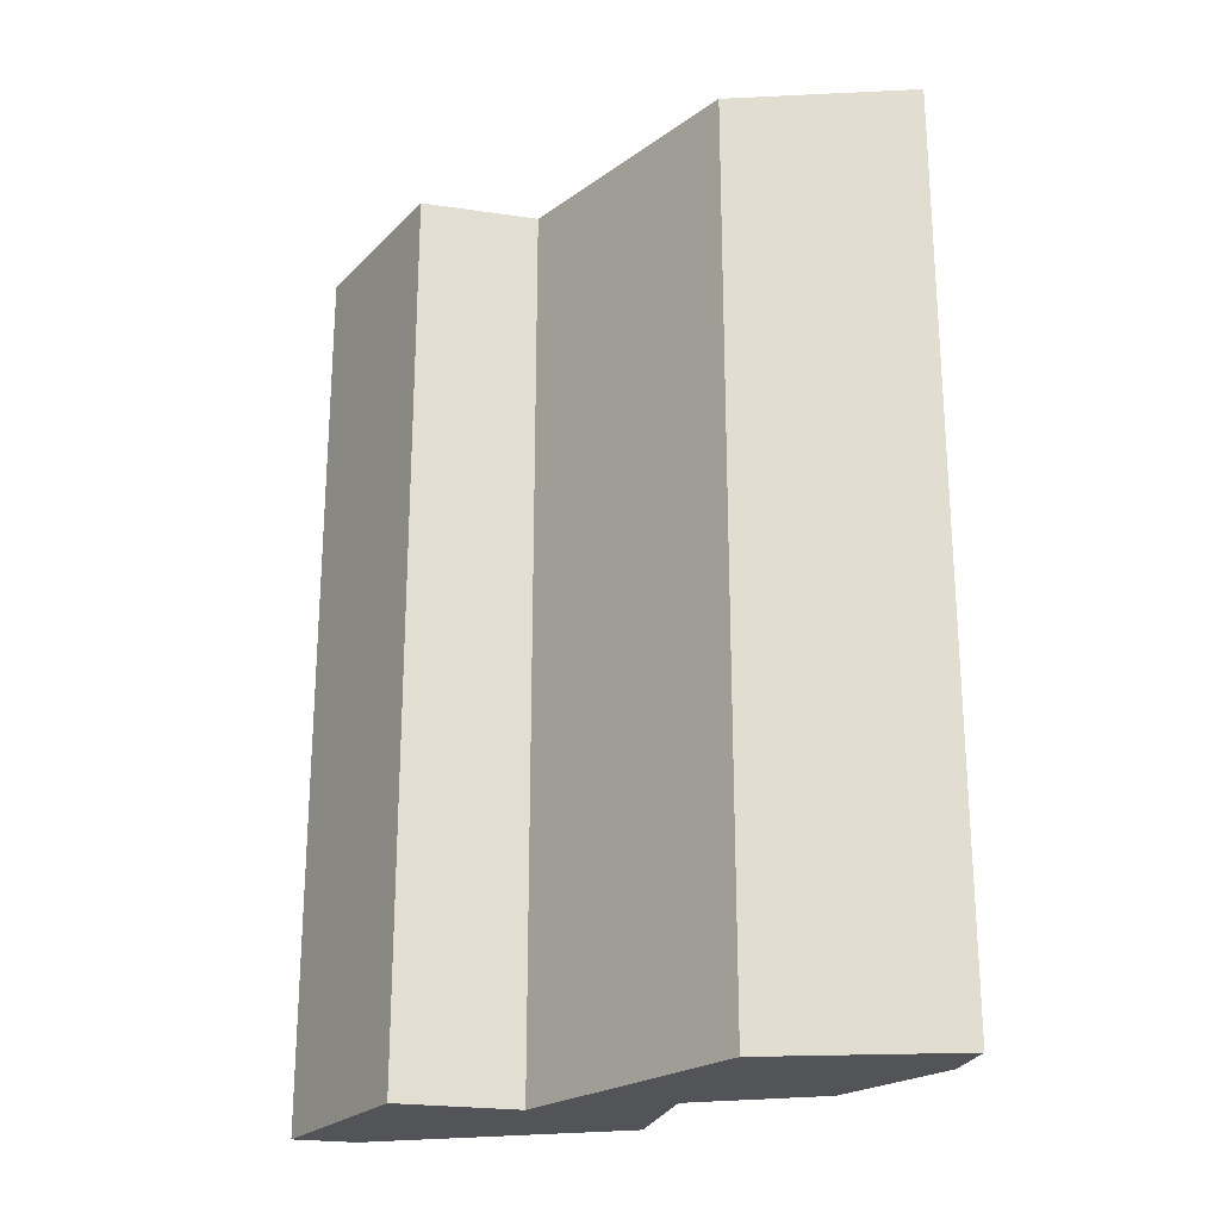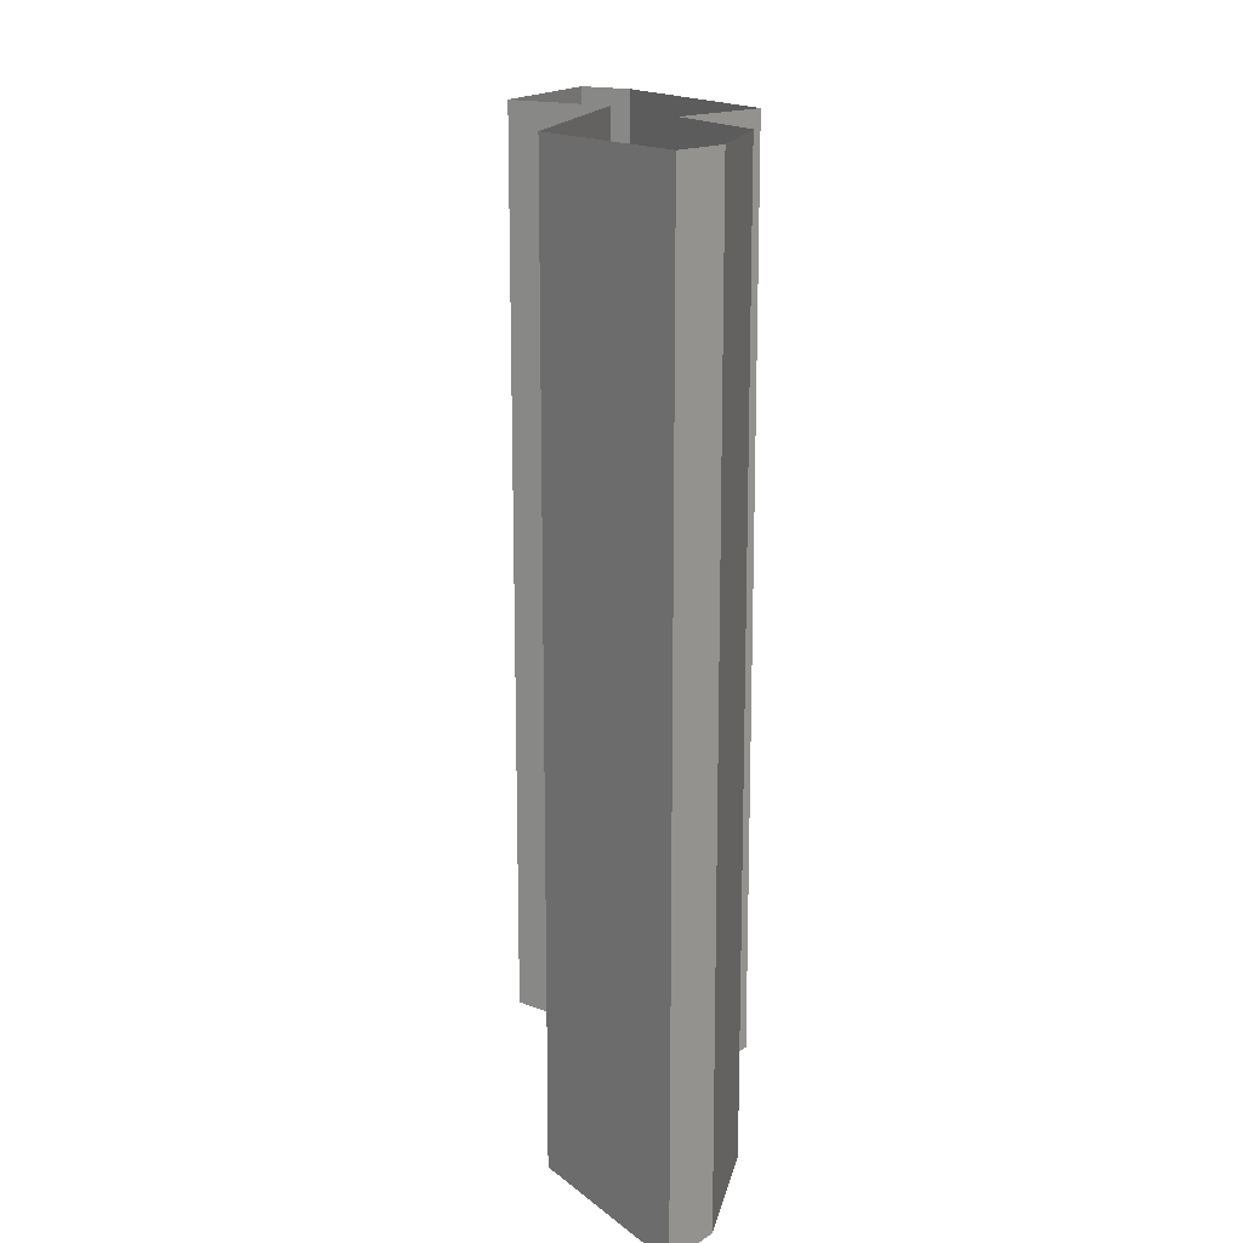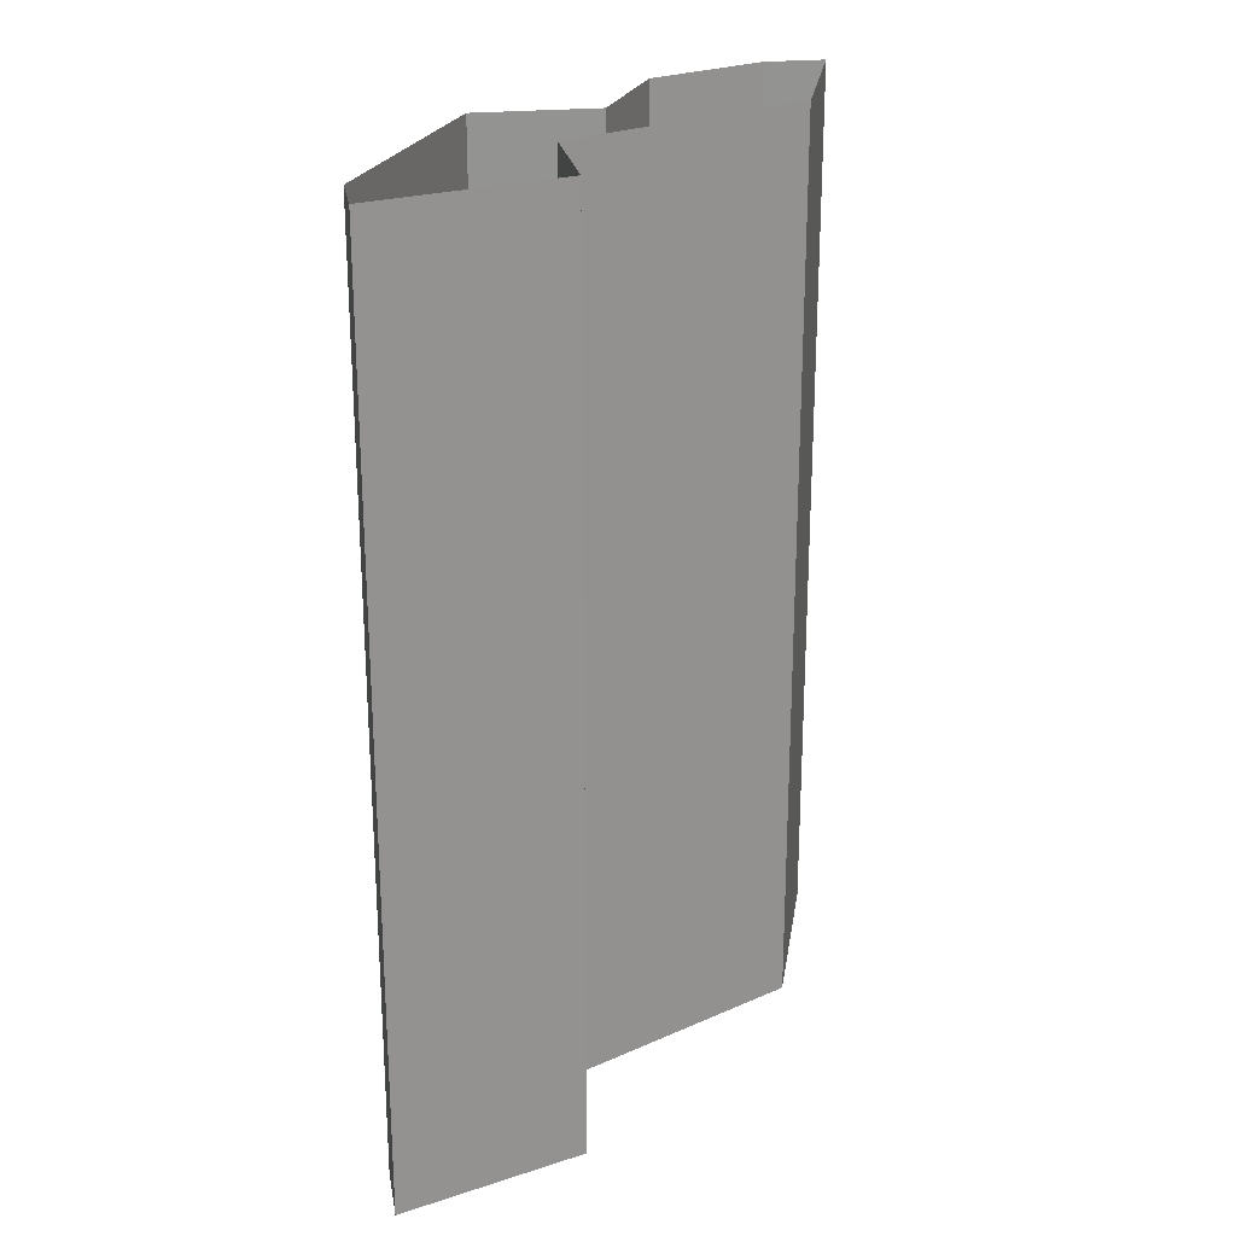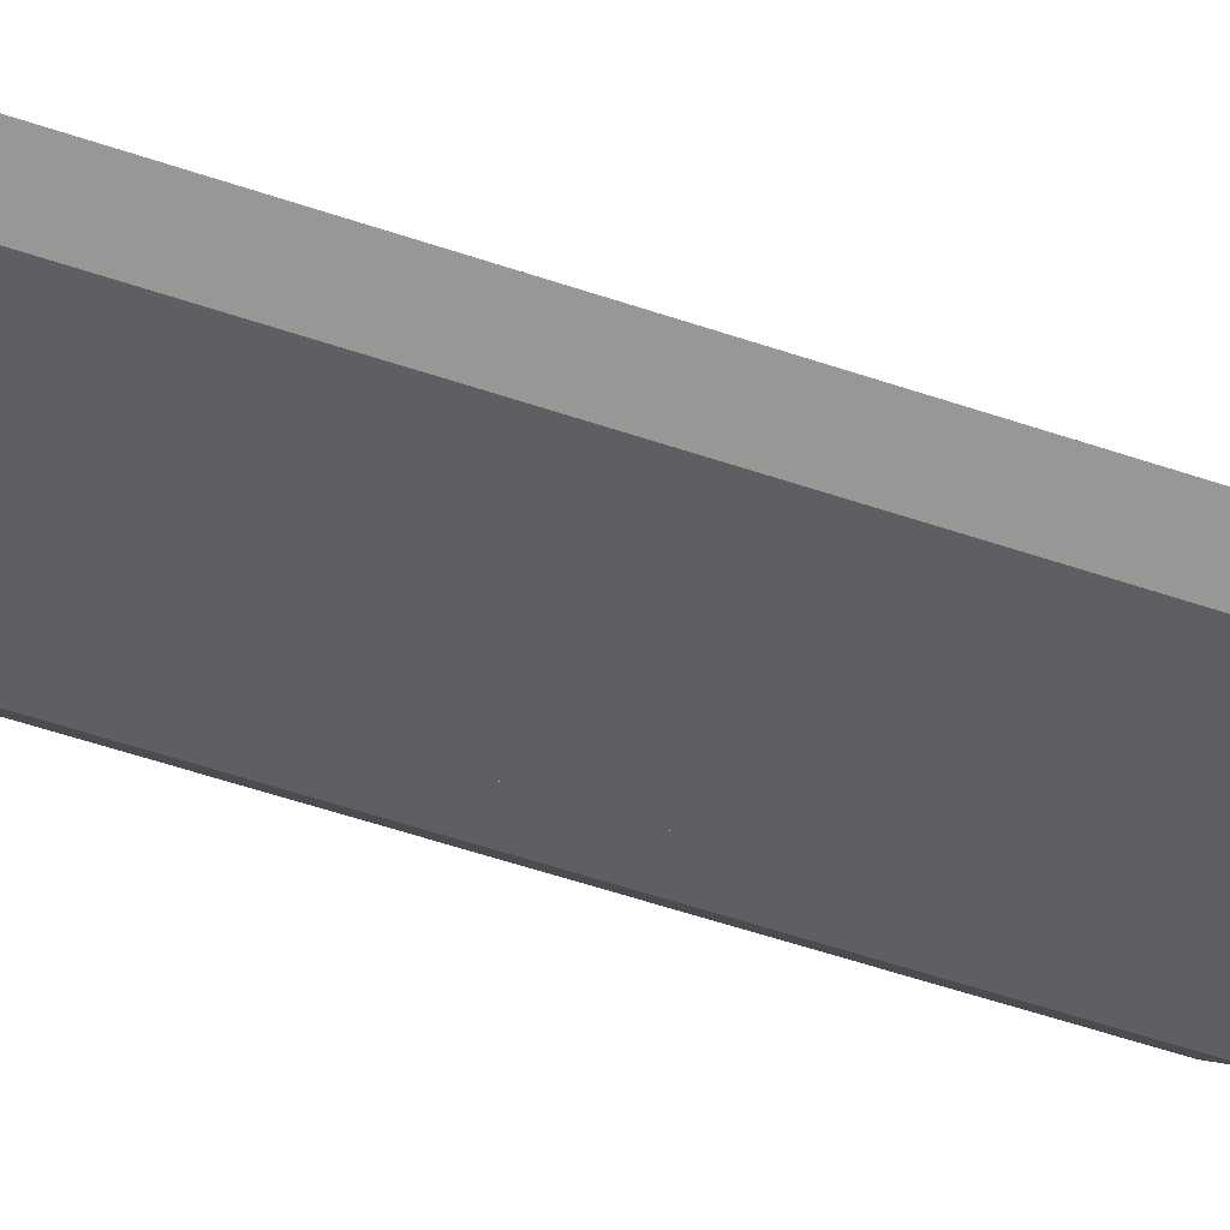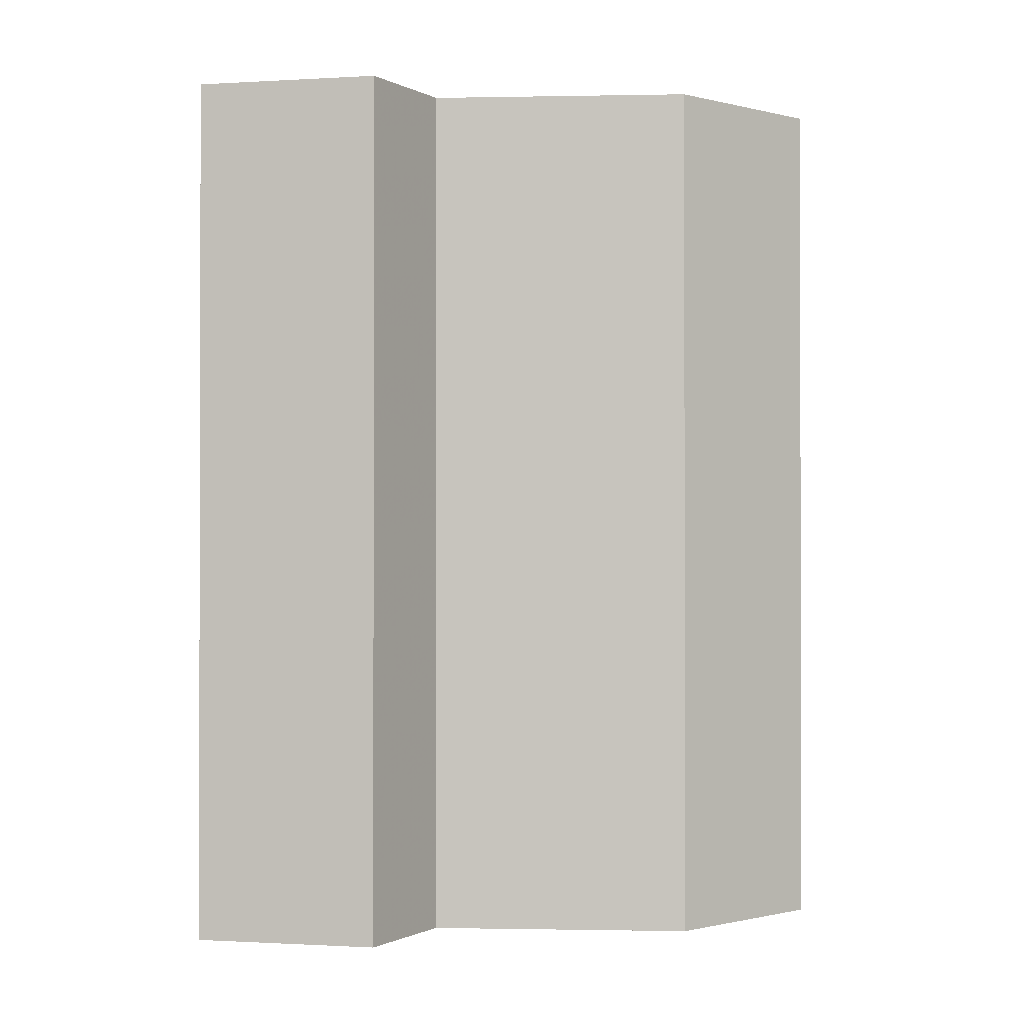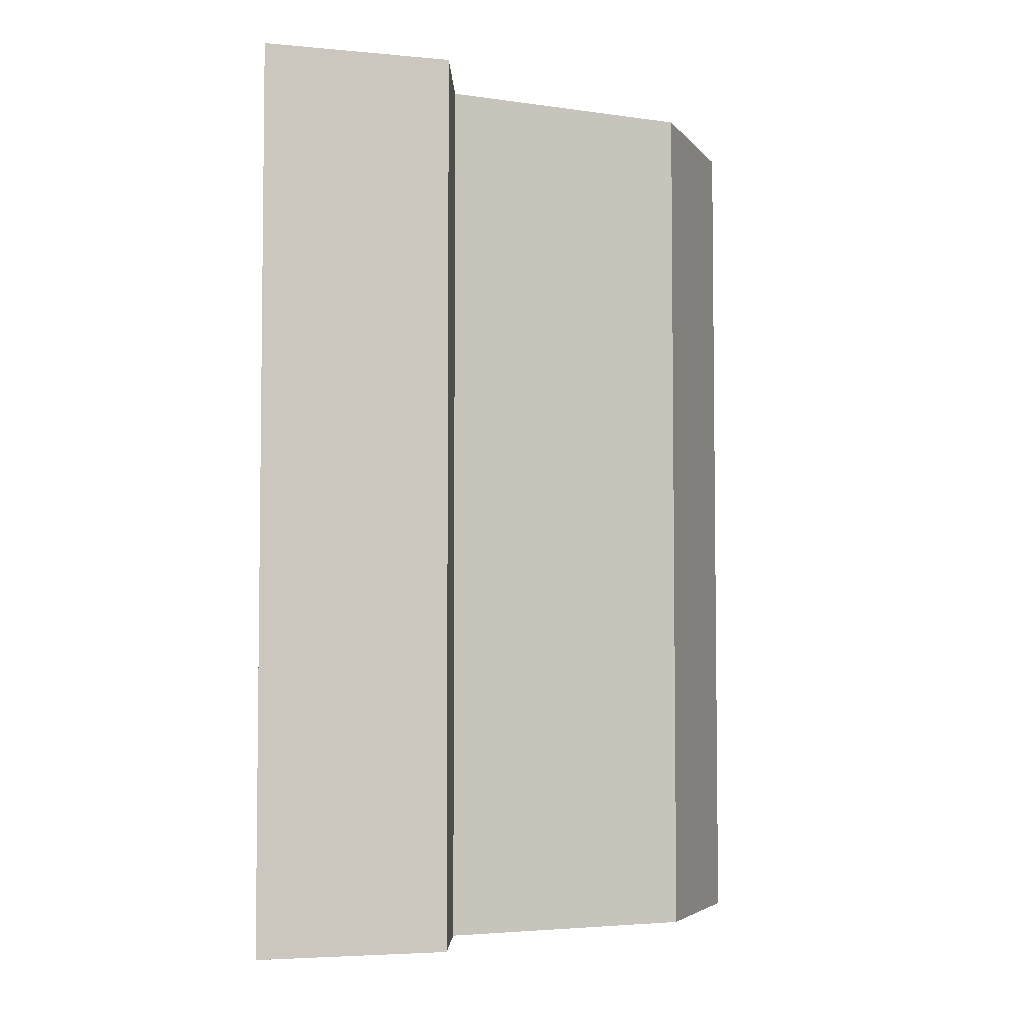
<metadata>
{"format":"obj","ext":"obj","renderer":"f3d","projection":"perspective","resolution":1024,"background":"white","views":[{"elev":-23.4,"azim":-13.9,"up":"+Y"},{"elev":16.3,"azim":38.4,"up":"+Y"},{"elev":23.7,"azim":-99.9,"up":"+Y"},{"elev":-68.2,"azim":-107.6,"up":"+Z"},{"elev":-0.8,"azim":-59.6,"up":"+Y"},{"elev":-4.5,"azim":-88.5,"up":"+Y"}]}
</metadata>
<code>
o wall/1807/diagonal
v -48 0 -64
v 16 0 -32
v 16 -240 -32
v -48 -240 -64
v -64 -240 -64
v -64 0 -64
v -48 -240 -16
v -48 0 -16
v -16 0 -16
v -16 -240 -16
v 16 0 48
v 16 -240 48
v 64 0 64
v 64 -240 64
v 64 -240 48
v 64 0 48
v 48 -240 16
v 48 0 16
v 16 0 0
v 16 -240 0
v -48 0 -64
v -48 0 -64
v -48 0 -64
v -48 0 -64
f 1 2 3
f 1 3 4
f 1 4 5
f 1 5 6
f 6 5 7
f 6 7 8
f 8 7 9
f 9 7 10
f 9 10 11
f 11 10 12
f 11 12 13
f 13 12 14
f 13 14 15
f 13 15 16
f 16 15 17
f 16 17 18
f 18 17 19
f 19 17 20
f 19 20 2
f 2 20 3
f 3 20 4
f 4 20 5
f 5 20 10
f 5 10 7
f 20 17 15
f 20 15 14
f 20 14 10
f 10 14 12

</code>
